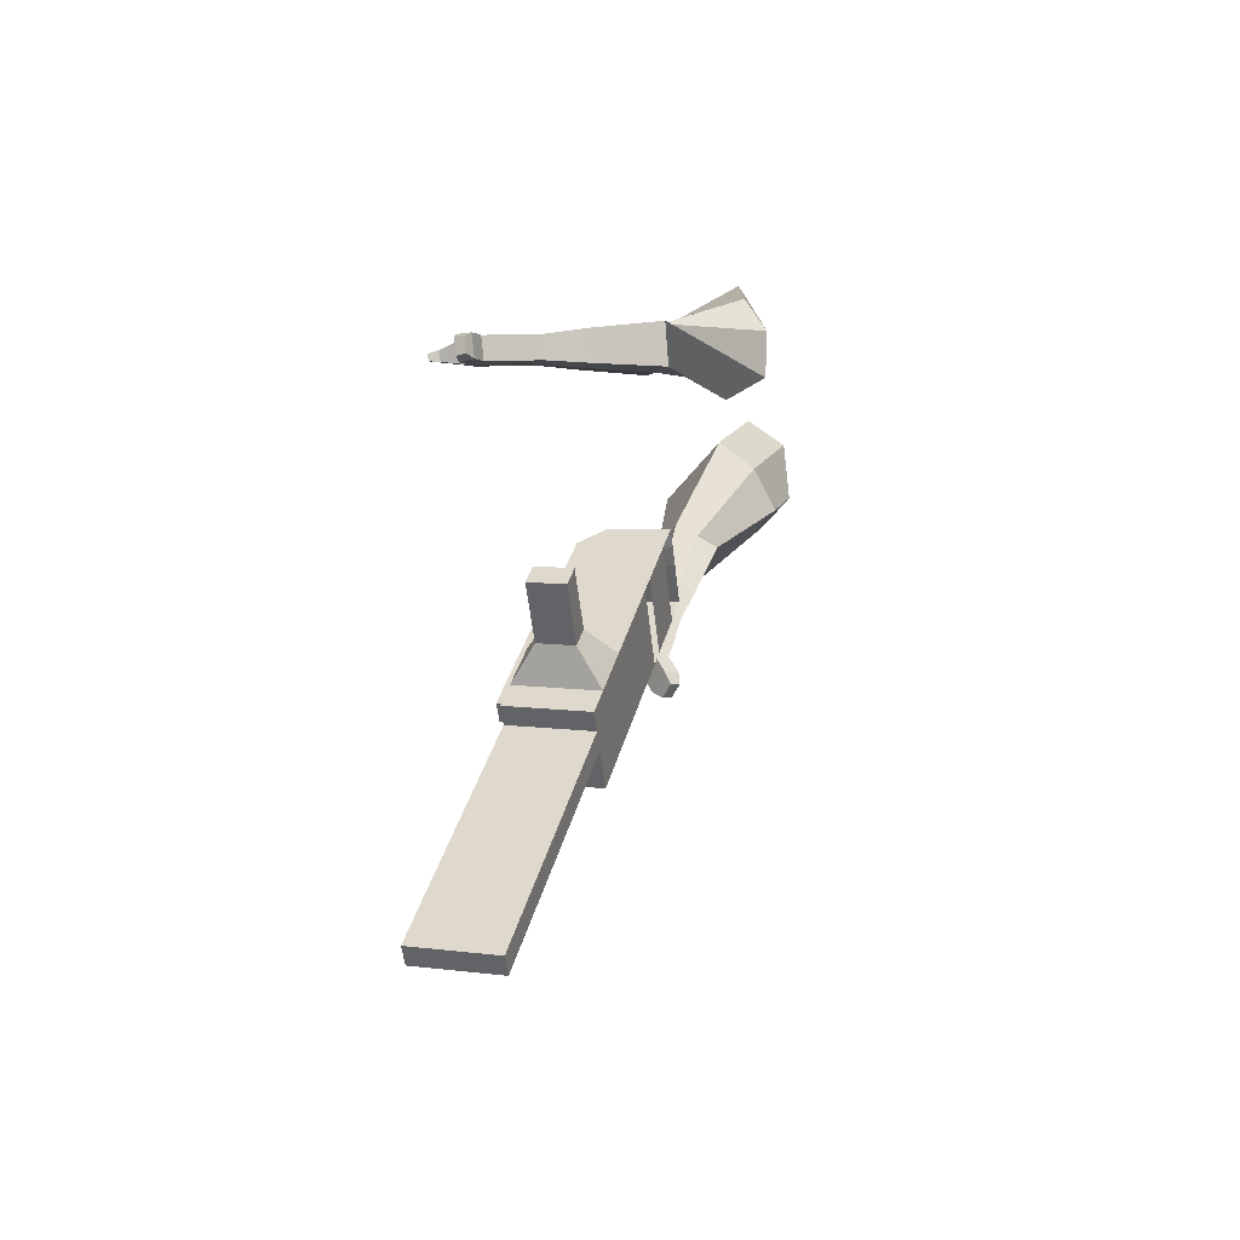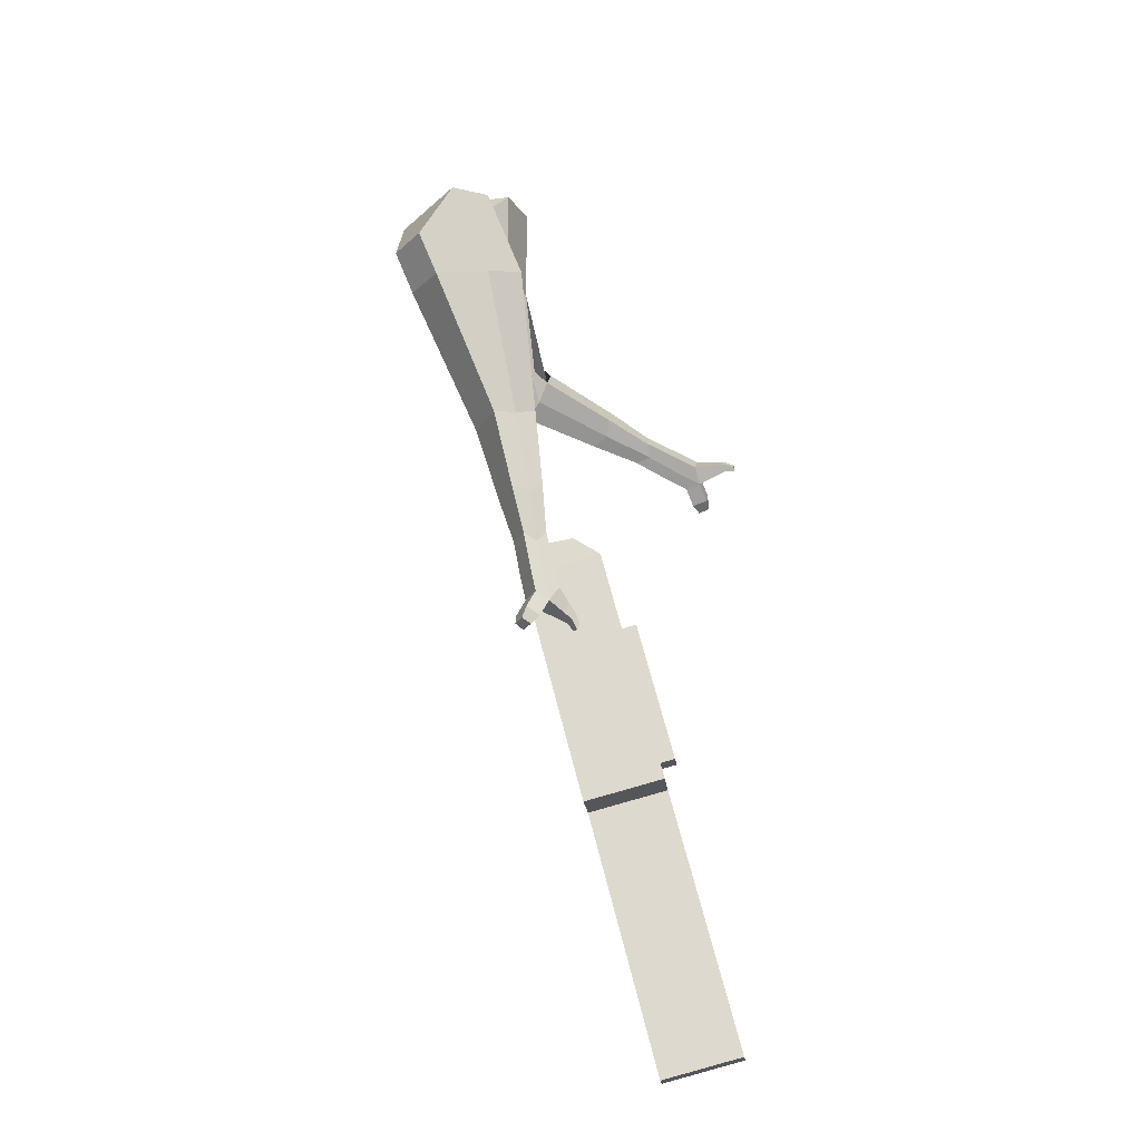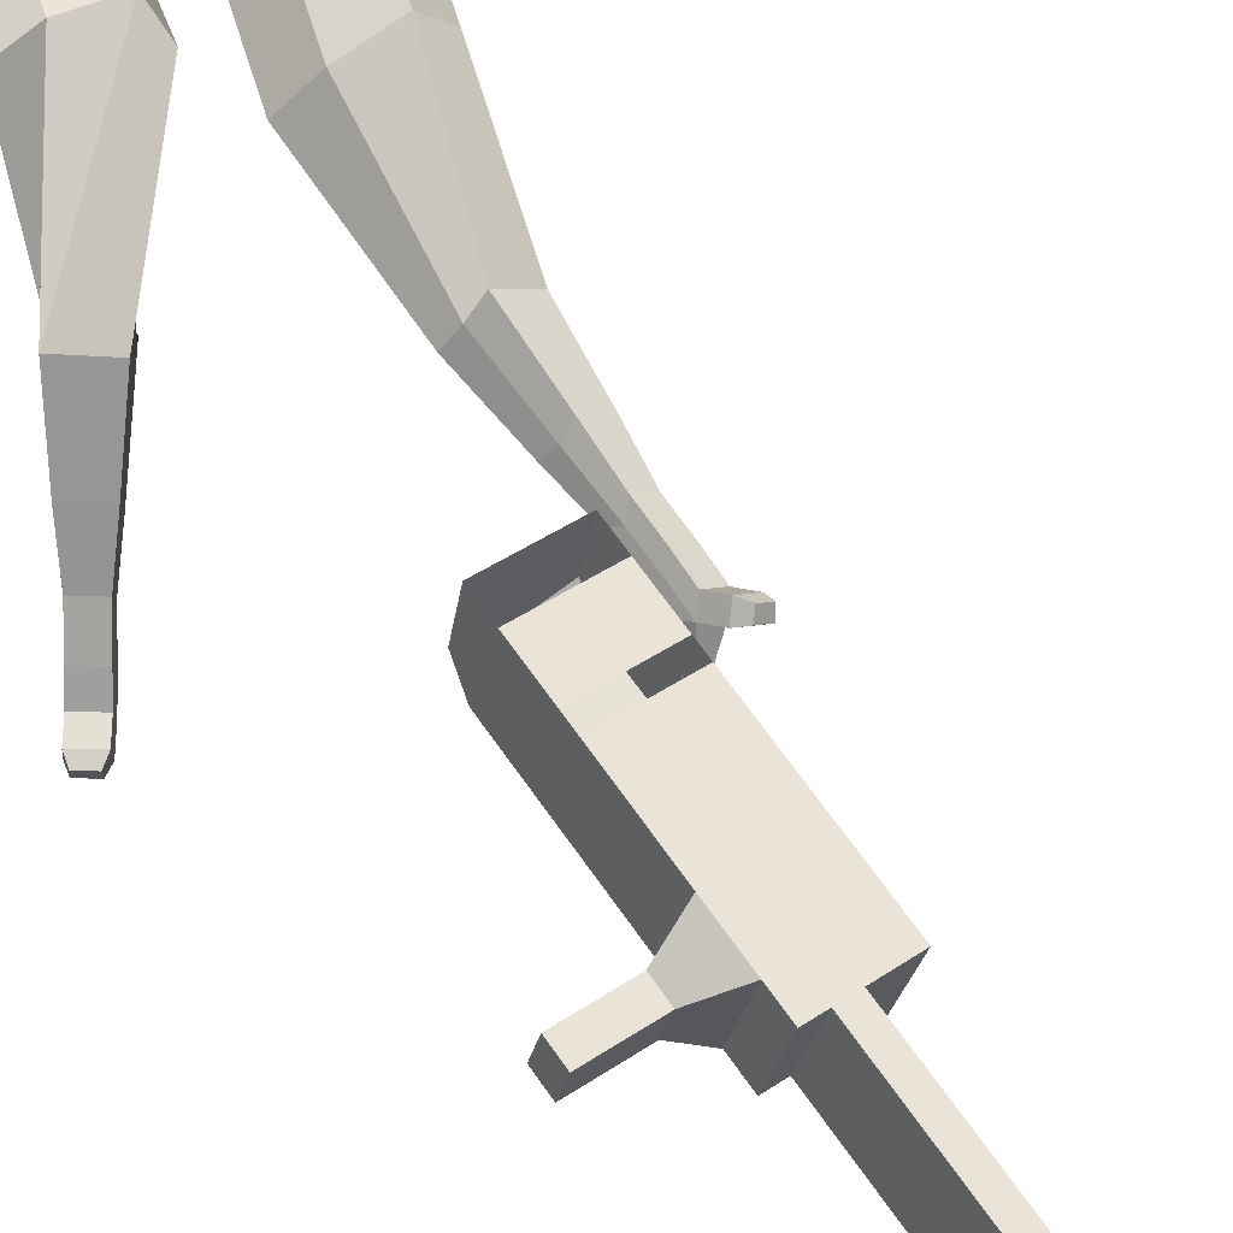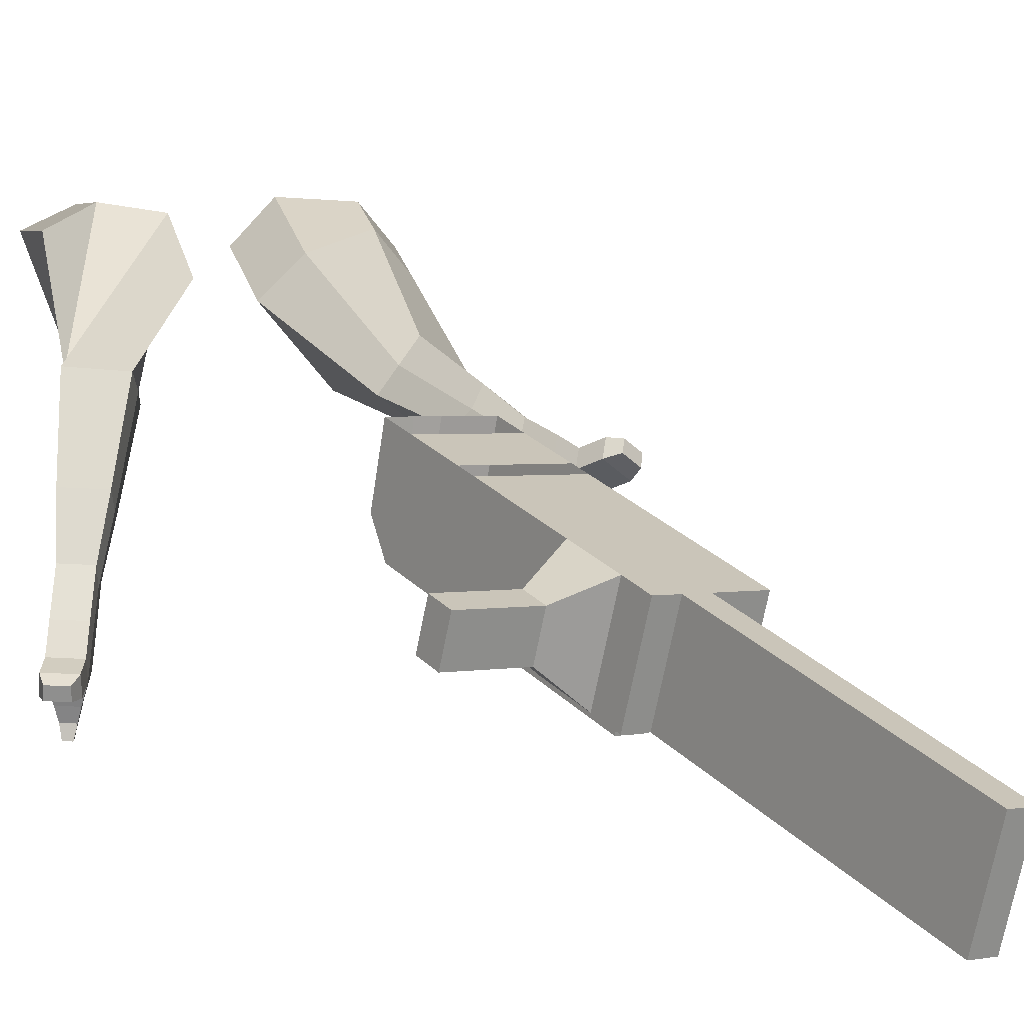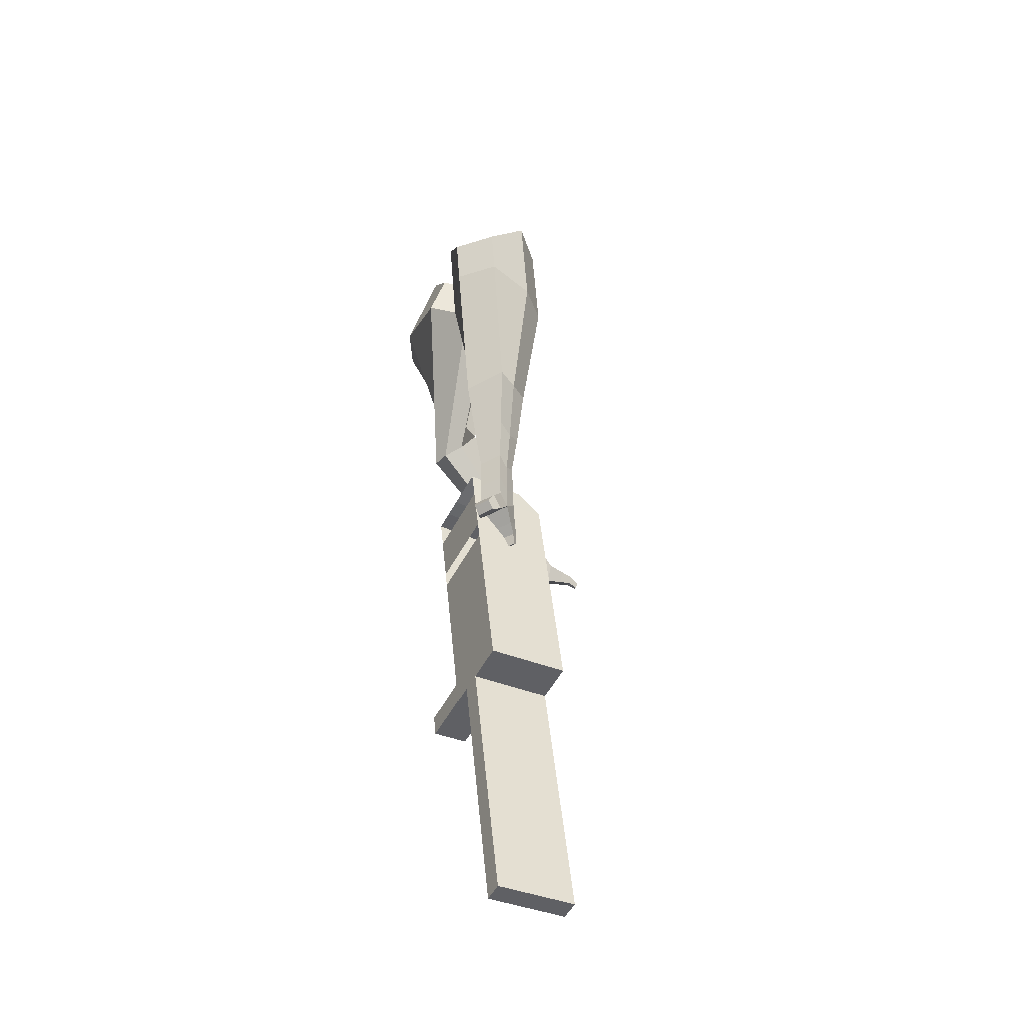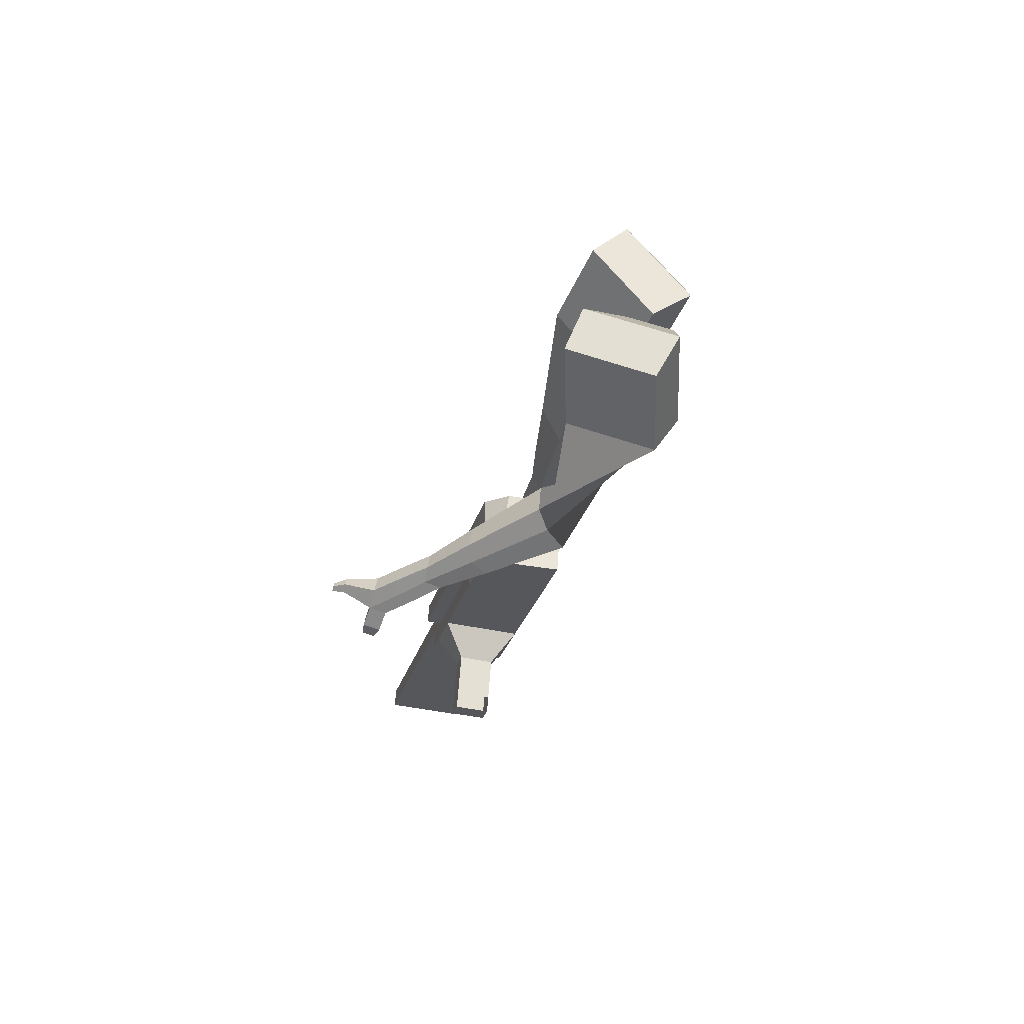
<metadata>
{"format":"obj","ext":"obj","renderer":"f3d","projection":"perspective","resolution":1024,"background":"white","views":[{"elev":-41.6,"azim":102.6,"up":"+Z"},{"elev":-35.3,"azim":-77.0,"up":"+Z"},{"elev":54.7,"azim":129.3,"up":"+Y"},{"elev":12.4,"azim":131.6,"up":"+Y"},{"elev":-66.1,"azim":-111.7,"up":"+Z"},{"elev":76.7,"azim":100.3,"up":"+Z"}]}
</metadata>
<code>
o Cube.046_Cube.010
v 117.9 287.7 -1252
v 129.2 72.82 -1204
v 172.2 244.2 -1461
v 183.5 29.31 -1413
v -95.41 265.3 -1303
v -84.1 50.35 -1255
v -41.17 221.7 -1512
v -29.85 6.845 -1464
v 43.23 347.6 -964
v 54.54 132.7 -916.4
v -158.8 110.3 -967
v -170.1 325.2 -1015
v 9.427 374.7 -833.7
v 20.74 159.8 -786.1
v -192.6 137.4 -836.7
v -203.9 352.3 -884.4
v -10.54 390.7 -756.7
v 1.191 231.8 -734.9
v -212.1 209.3 -785.6
v -223.9 368.3 -807.4
v 54.88 338.3 -1009
v 66.2 123.4 -961.3
v -158.4 315.8 -1060
v -147.1 100.9 -1012
v 153 259.6 -1387
v 164.3 44.67 -1340
v -60.32 237.1 -1438
v -49 22.2 -1390
v 65.5 233 -1486
v 76.81 18.08 -1439
v 11.25 276.5 -1277
v 22.57 61.58 -1230
v -63.44 336.4 -989.4
v -52.12 121.5 -941.7
v -97.24 363.5 -859
v -80.42 161.2 -801
v -117.2 379.5 -782.1
v -93.6 209.7 -766.5
v -40.47 112.1 -986.6
v -51.78 327 -1034
v 57.66 33.44 -1365
v 46.35 248.3 -1413
v 118.8 238.6 -1474
v 75.9 67.2 -1217
v 1.213 127.1 -929.1
v -44.46 165 -792.5
v -57.64 213.5 -758
v 1.549 332.7 -1022
v 99.68 254 -1400
v 130.1 23.69 -1426
v 64.58 282.1 -1265
v -10.1 342 -976.7
v -43.9 369.1 -846.4
v -63.87 385.1 -769.4
v 12.87 117.8 -974
v 111 39.05 -1352
v 14.98 77.52 -965.1
v -38.35 71.9 -977.7
v 113.1 -1.185 -1343
v 59.78 -6.801 -1356
v 24.69 21.35 -1221
v 78.02 26.96 -1208
v 236.3 217 -1315
v 220.8 229.4 -1255
v 225.8 134.4 -1234
v 241.3 121.9 -1294
v 282.4 221.8 -1304
v 266.9 234.3 -1244
v 271.9 139.2 -1223
v 287.4 126.8 -1283
v 353 229.2 -1287
v 337.4 241.7 -1227
v 342.4 146.7 -1206
v 358 134.2 -1266
v 398.3 234 -1276
v 382.8 246.5 -1217
v 387.8 151.4 -1196
v 403.4 139 -1255
v 308.4 -119.2 -2113
v 255 -124.9 -2126
v 243.7 90.05 -2174
v 297 95.66 -2161
f 25 26 4 3
f 29 30 8 7
f 27 28 6 5
f 22 21 9 10
f 42 27 5 31
f 56 26 2 44
f 10 9 13 14
f 55 22 10 45
f 23 24 11 12
f 46 14 18 47
f 45 10 14 46
f 12 11 15 16
f 33 12 16 35
f 54 47 18 17
f 16 15 19 20
f 14 13 17 18
f 5 6 24 23
f 44 2 22 55
f 31 5 23 40
f 2 1 21 22
f 50 4 26 56
f 29 7 27 42
f 7 8 28 27
f 26 25 63 66
f 43 29 42 49
f 8 30 41 28
f 51 31 40 48
f 6 32 39 24
f 20 19 38 37
f 52 33 35 53
f 11 34 36 15
f 15 36 38 19
f 24 39 34 11
f 28 41 32 6
f 49 42 31 51
f 30 29 81 80
f 3 4 50 43
f 25 49 51 1
f 9 52 53 13
f 1 51 48 21
f 3 43 49 25
f 30 50 56 41
f 32 41 60 61
f 37 38 47 54
f 34 45 46 36
f 36 46 47 38
f 39 55 45 34
f 55 39 58 57
f 61 62 57 58
f 60 59 62 61
f 39 32 61 58
f 44 55 57 62
f 41 56 59 60
f 56 44 62 59
f 66 63 67 70
f 1 2 65 64
f 2 26 66 65
f 25 1 64 63
f 69 70 74 73
f 64 65 69 68
f 65 66 70 69
f 63 64 68 67
f 73 74 78 77
f 67 68 72 71
f 70 67 71 74
f 68 69 73 72
f 76 77 78 75
f 71 72 76 75
f 74 71 75 78
f 82 79 80 81
f 50 30 80 79
f 43 50 79 82
f 29 43 82 81
o Cube.048_Cube.024
v -527.7 526.5 132.9
v -684.7 346.3 96.92
v -405.1 458.9 -64.09
v -561 277.3 -100.2
v -672.9 612.3 -59.22
v -753.4 520 -77.65
v -610 577.7 -160.2
v -690 485.2 -178
v -404.4 271.5 -478.3
v -305.5 347.8 -457.7
v -374.8 447.4 -493.7
v -473.7 371.2 -514.3
v -336.1 266.1 -683.7
v -263.3 322.2 -668.6
v -314.3 395.4 -695
v -387 339.4 -710.2
v -292.8 265.6 -812.5
v -239.7 306.5 -801.5
v -276.9 360 -820.8
v -330.1 319.1 -831.9
v -477.8 542.6 -115.6
v -643.3 350.8 -152.5
v -608.1 614.4 93.4
v -774.8 423.2 55.25
v -335.4 399.2 -480.4
v -440.4 318.2 -502.2
v -280.9 358 -699.2
v -358.1 298.5 -715.2
v -248.5 330.9 -836.5
v -305 287.4 -848.2
v -262.8 250.2 -900.4
v -209.6 291.2 -889.3
v -218.7 318.8 -935.2
v -275.1 275.3 -947
v -300.2 306.5 -929
v -247 347.4 -917.9
v -241.9 240.3 -963.9
v -188.7 281.2 -952.9
v -197.8 308.9 -998.8
v -254.2 265.4 -1011
v -279.3 296.5 -992.5
v -226.1 337.5 -981.4
v -206.2 222.2 -993.8
v -172 248.6 -986.7
v -177.8 266.4 -1016
v -214.2 238.4 -1024
v -261.6 288.5 -1061
v -286.6 319.6 -1043
v -233.5 360.6 -1032
v -205.1 331.9 -1049
v -182.4 208.6 -1014
v -159.4 226.4 -1009
v -163.3 238.3 -1029
v -187.8 219.5 -1034
v -164.4 202.1 -1042
v -150 213.2 -1039
v -152.4 220.7 -1052
v -167.8 208.9 -1055
v -260.5 313.2 -1083
v -277.2 333.9 -1071
v -241.9 361.1 -1063
v -223 342.1 -1075
v -270.5 555.1 426.6
v -319.9 327.5 362.2
v -148.2 586.6 221.5
v -194.7 358.1 157.8
v -452.6 582.3 249.4
v -478 465.6 216.4
v -381.8 602.6 142.7
v -413.8 481.3 111.6
v -82.87 318.4 -100.8
v -3.17 326.7 -4.689
v 70.73 402.7 -70.33
v -6.055 394.7 -166.4
v 42.27 157.4 -173.8
v 100.9 160.5 -101.6
v 157.3 216.6 -149.8
v 98.75 213.5 -222
v 123.1 58 -219
v 165.9 60.26 -166.2
v 207.2 101.3 -201.4
v 164.4 99 -254.2
v -244.5 632.1 182.4
v -306 386.4 115.5
v -386.5 595.5 400.9
v -439 353.9 332.5
v 40.41 356.4 -34.3
v -44.2 351.9 -138.6
v 140.1 173.6 -130.2
v 77.86 170.4 -206.9
v 201.1 59.18 -191.9
v 155.6 56.77 -248
v 166.6 -19.12 -250.9
v 209.4 -16.86 -198.1
v 252.8 -22.3 -230.4
v 207.4 -24.7 -286.4
v 214.9 18.19 -291.7
v 257.7 20.45 -238.9
v 198.7 -73.74 -274.6
v 241.5 -71.48 -221.8
v 284.9 -76.92 -254.1
v 239.4 -79.33 -310.1
v 246.9 -36.43 -315.3
v 289.7 -34.17 -262.6
v 211 -121.5 -267
v 238.6 -120 -233
v 266.5 -123.5 -253.8
v 237.3 -125.1 -289.8
v 282 -90.93 -344.2
v 289.5 -48.04 -349.4
v 332.3 -45.78 -296.6
v 327.5 -88.53 -288.1
v 218.1 -154.3 -262.1
v 236.6 -153.3 -239.2
v 255.5 -155.7 -253.2
v 235.7 -156.7 -277.5
v 233.6 -184.8 -266.2
v 245.2 -184.2 -251.9
v 256.9 -185.7 -260.6
v 244.6 -186.3 -275.8
v 313.6 -89.61 -354.3
v 318.6 -61.09 -357.7
v 347.1 -59.58 -322.6
v 343.8 -88.01 -317
f 83 84 86 85
f 90 89 93 94
f 89 90 88 87
f 105 106 84 83
f 103 89 87 105
f 104 86 84 106
f 94 93 97 98
f 103 85 92 107
f 104 90 94 108
f 85 86 91 92
f 110 98 102 112
f 107 92 96 109
f 108 94 98 110
f 92 91 95 96
f 101 111 115 118
f 96 95 99 100
f 98 97 101 102
f 109 96 100 111
f 97 109 111 101
f 100 99 113 114
f 91 108 110 95
f 93 107 109 97
f 95 110 112 99
f 86 104 108 91
f 89 103 107 93
f 90 104 106 88
f 85 103 105 83
f 87 88 106 105
f 117 118 124 123
f 113 116 122 119
f 102 101 118 117
f 111 100 114 115
f 99 112 116 113
f 112 102 117 116
f 124 121 132 131
f 120 119 125 126
f 115 114 120 121
f 118 115 121 124
f 116 117 123 122
f 114 113 119 120
f 128 127 135 136
f 119 122 128 125
f 121 120 126 127
f 122 121 127 128
f 131 132 144 143
f 122 123 130 129
f 123 124 131 130
f 121 122 129 132
f 136 135 139 140
f 127 126 134 135
f 125 128 136 133
f 126 125 133 134
f 138 137 140 139
f 135 134 138 139
f 133 136 140 137
f 134 133 137 138
f 144 141 142 143
f 129 130 142 141
f 132 129 141 144
f 130 131 143 142
f 145 146 148 147
f 152 151 155 156
f 151 152 150 149
f 167 168 146 145
f 165 151 149 167
f 166 148 146 168
f 156 155 159 160
f 165 147 154 169
f 166 152 156 170
f 147 148 153 154
f 172 160 164 174
f 169 154 158 171
f 170 156 160 172
f 154 153 157 158
f 163 173 177 180
f 158 157 161 162
f 160 159 163 164
f 171 158 162 173
f 159 171 173 163
f 162 161 175 176
f 153 170 172 157
f 155 169 171 159
f 157 172 174 161
f 148 166 170 153
f 151 165 169 155
f 152 166 168 150
f 147 165 167 145
f 149 150 168 167
f 179 180 186 185
f 175 178 184 181
f 164 163 180 179
f 173 162 176 177
f 161 174 178 175
f 174 164 179 178
f 186 183 194 193
f 182 181 187 188
f 177 176 182 183
f 180 177 183 186
f 178 179 185 184
f 176 175 181 182
f 190 189 197 198
f 181 184 190 187
f 183 182 188 189
f 184 183 189 190
f 193 194 206 205
f 184 185 192 191
f 185 186 193 192
f 183 184 191 194
f 198 197 201 202
f 189 188 196 197
f 187 190 198 195
f 188 187 195 196
f 200 199 202 201
f 197 196 200 201
f 195 198 202 199
f 196 195 199 200
f 206 203 204 205
f 191 192 204 203
f 194 191 203 206
f 192 193 205 204

</code>
